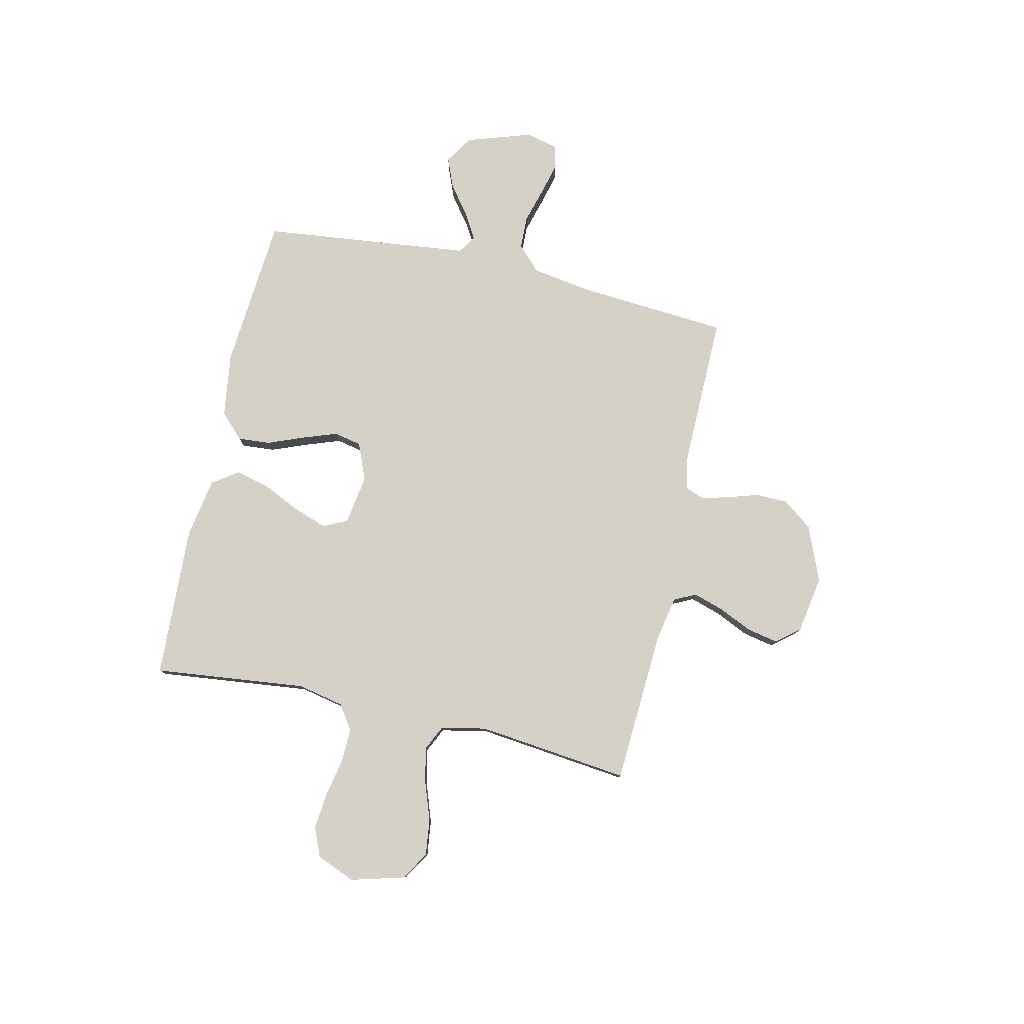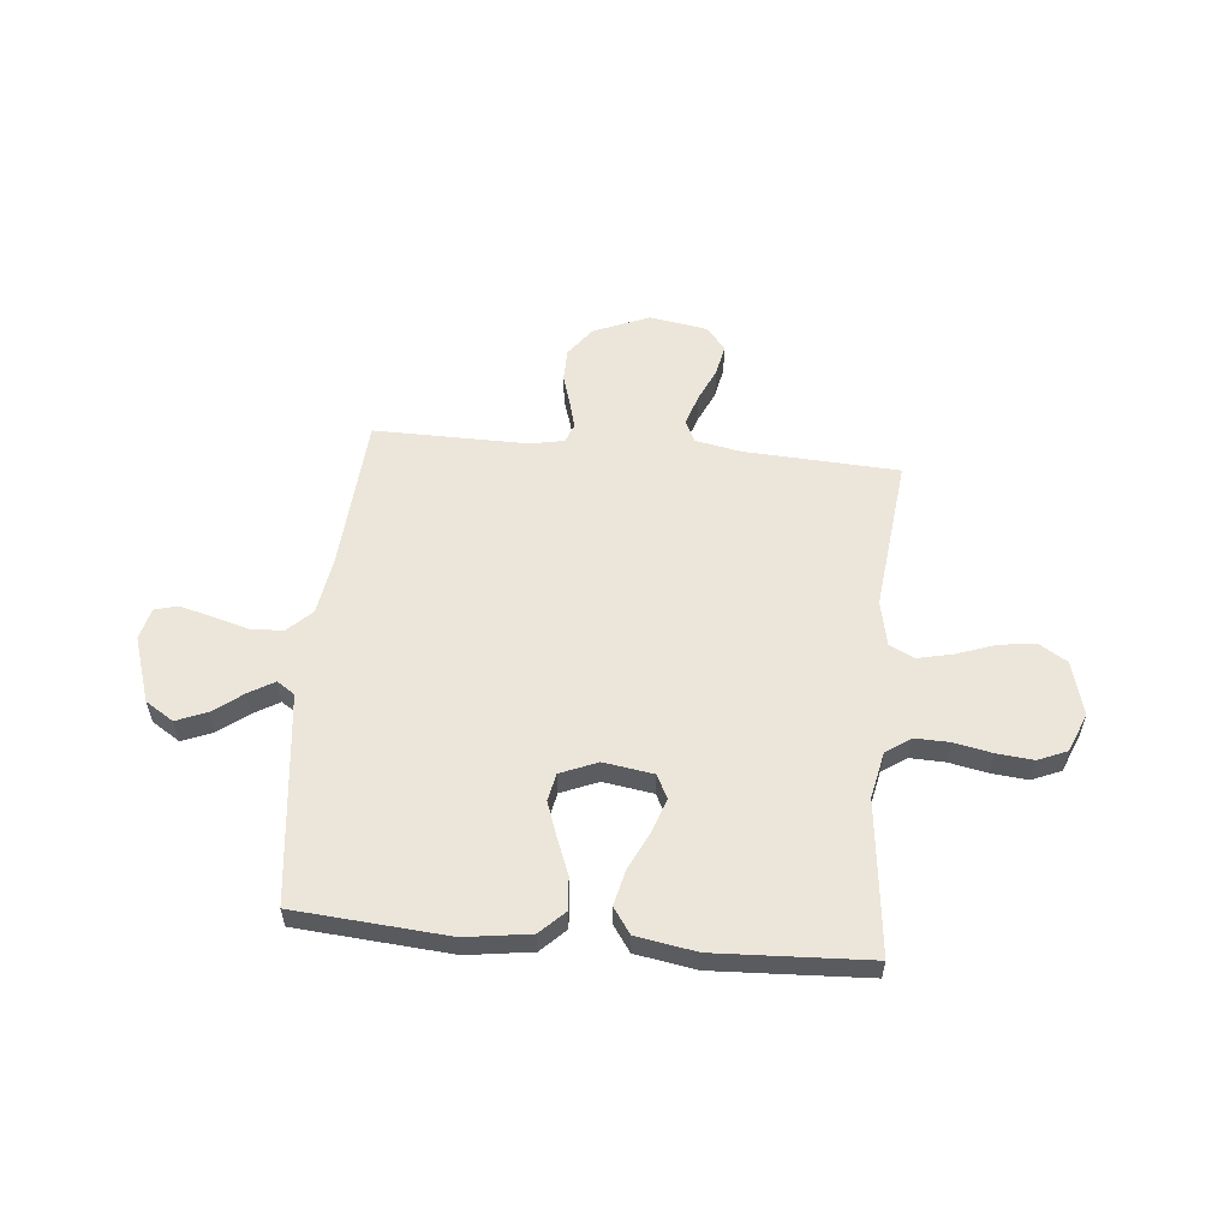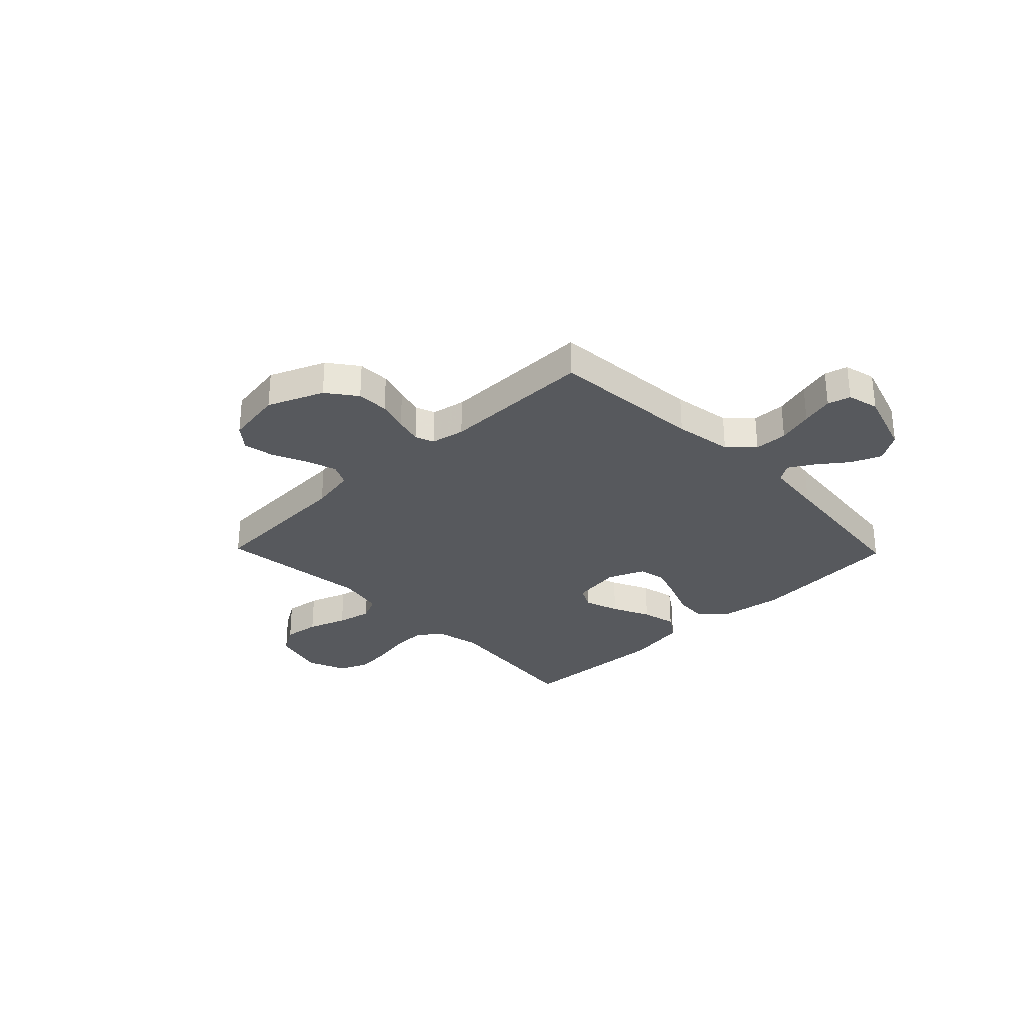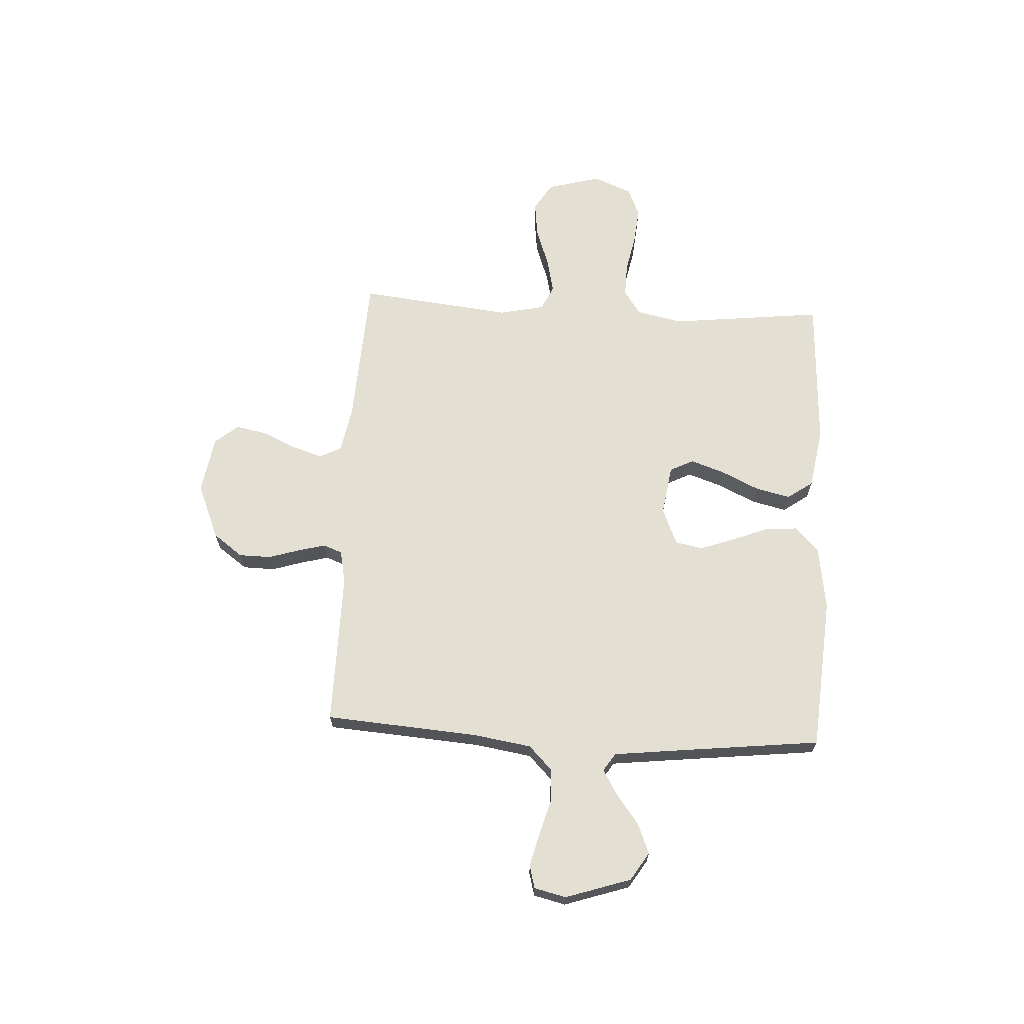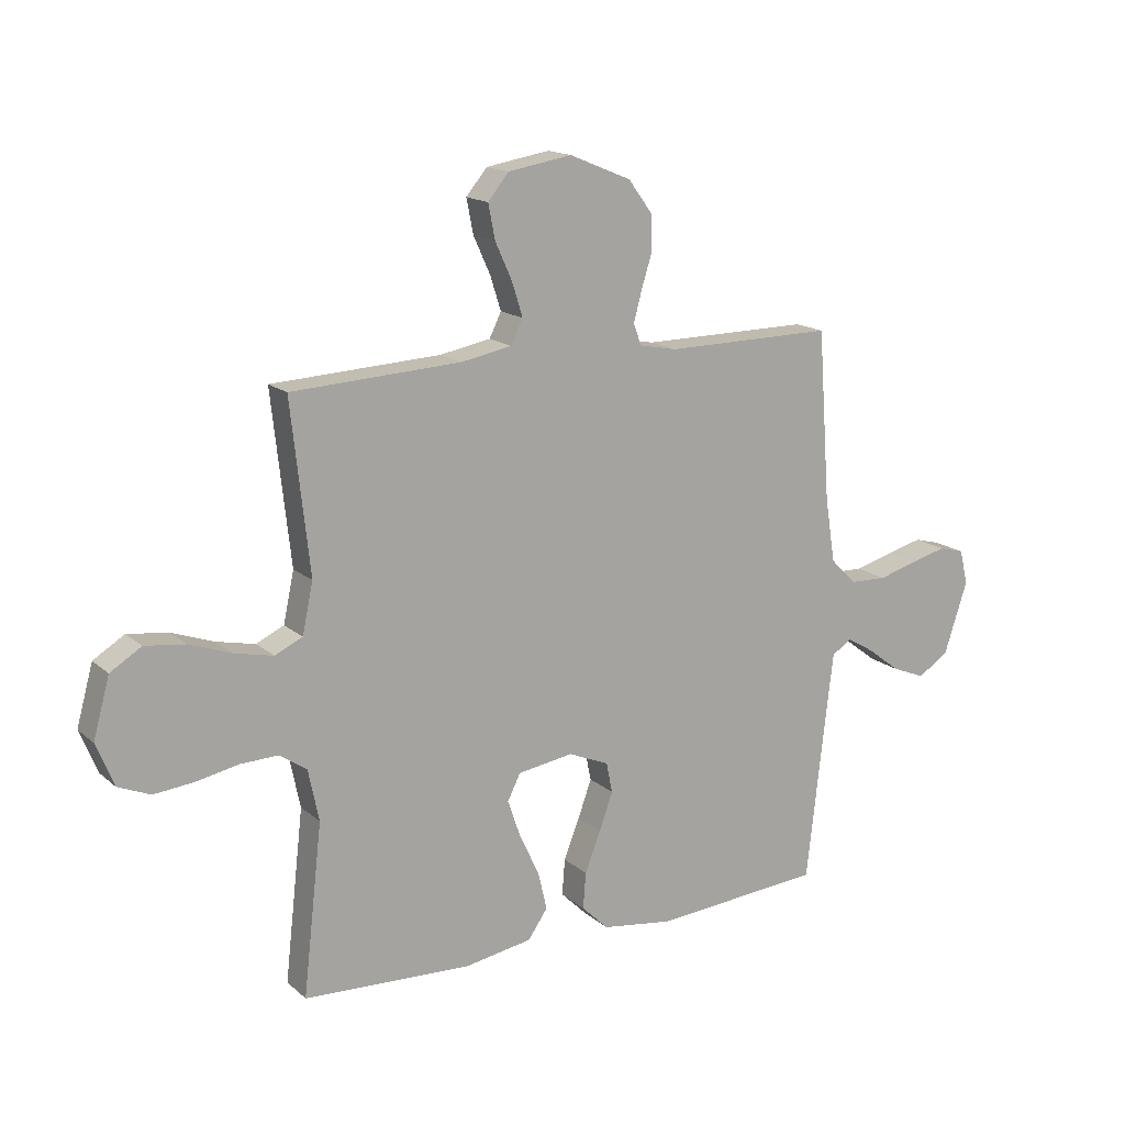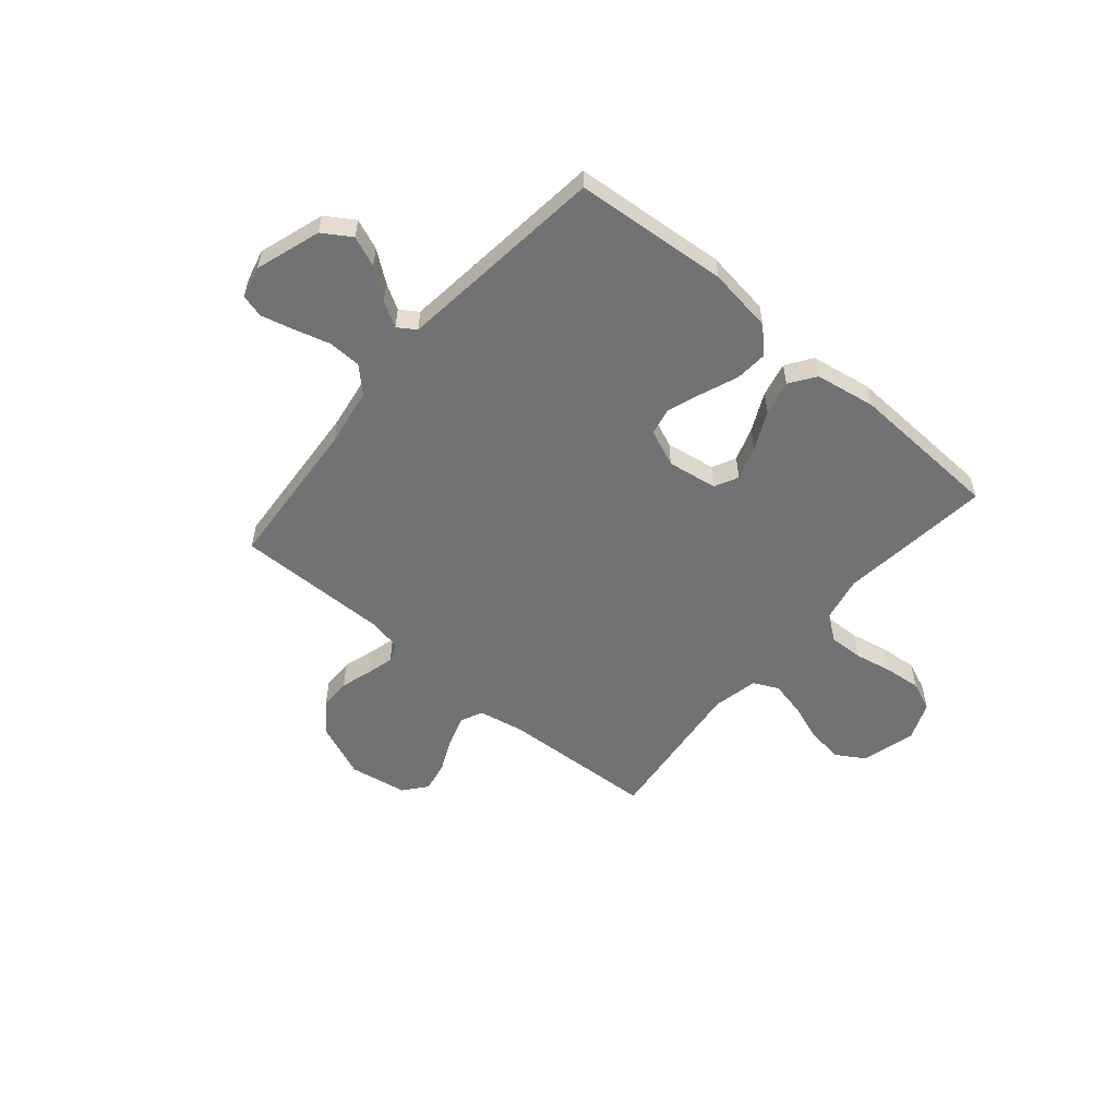
<metadata>
{"format":"obj","ext":"obj","renderer":"f3d","projection":"perspective","resolution":1024,"background":"white","views":[{"elev":79.4,"azim":-77.2,"up":"+Y"},{"elev":56.9,"azim":-174.6,"up":"+Y"},{"elev":-29.7,"azim":44.1,"up":"+Y"},{"elev":66.7,"azim":93.1,"up":"+Y"},{"elev":15.7,"azim":-30.9,"up":"+Z"},{"elev":-55.4,"azim":139.7,"up":"+Y"}]}
</metadata>
<code>
v -0.5 0.07 0.5
v -0.2 0.07 0.516
v -0.11 0.07 0.533
v -0.089 0.07 0.576
v -0.108 0.07 0.636
v -0.138 0.07 0.702
v -0.15 0.07 0.763
v -0.113 0.07 0.808
v 0 0.07 0.827
v 0.109 0.07 0.782
v 0.152 0.07 0.724
v 0.153 0.07 0.661
v 0.134 0.07 0.6
v 0.12 0.07 0.547
v 0.134 0.07 0.51
v 0.2 0.07 0.497
v 0.5 0.07 0.5
v 0.522 0.07 0.2
v 0.54 0.07 0.086
v 0.587 0.07 0.04
v 0.652 0.07 0.038
v 0.722 0.07 0.058
v 0.785 0.07 0.074
v 0.83 0.07 0.062
v 0.845 0.07 0
v 0.803 0.07 -0.128
v 0.748 0.07 -0.163
v 0.689 0.07 -0.139
v 0.631 0.07 -0.095
v 0.582 0.07 -0.066
v 0.547 0.07 -0.089
v 0.534 0.07 -0.2
v 0.5 0.07 -0.5
v 0.2 0.07 -0.524
v 0.073 0.07 -0.506
v 0.026 0.07 -0.46
v 0.031 0.07 -0.396
v 0.059 0.07 -0.325
v 0.083 0.07 -0.258
v 0.072 0.07 -0.204
v 0 0.07 -0.174
v -0.098 0.07 -0.189
v -0.121 0.07 -0.235
v -0.098 0.07 -0.302
v -0.063 0.07 -0.376
v -0.047 0.07 -0.444
v -0.082 0.07 -0.494
v -0.2 0.07 -0.514
v -0.5 0.07 -0.5
v -0.466 0.07 -0.2
v -0.485 0.07 -0.109
v -0.533 0.07 -0.076
v -0.6 0.07 -0.078
v -0.675 0.07 -0.093
v -0.746 0.07 -0.1
v -0.803 0.07 -0.076
v -0.834 0.07 0
v -0.805 0.07 0.105
v -0.75 0.07 0.139
v -0.679 0.07 0.13
v -0.603 0.07 0.103
v -0.535 0.07 0.088
v -0.486 0.07 0.111
v -0.467 0.07 0.2
v -0.5 0 0.5
v -0.2 0 0.516
v -0.11 0 0.533
v -0.089 0 0.576
v -0.108 0 0.636
v -0.138 0 0.702
v -0.15 0 0.763
v -0.113 0 0.808
v 0 0 0.827
v 0.109 0 0.782
v 0.152 0 0.724
v 0.153 0 0.661
v 0.134 0 0.6
v 0.12 0 0.547
v 0.134 0 0.51
v 0.2 0 0.497
v 0.5 0 0.5
v 0.522 0 0.2
v 0.54 0 0.086
v 0.587 0 0.04
v 0.652 0 0.038
v 0.722 0 0.058
v 0.785 0 0.074
v 0.83 0 0.062
v 0.845 0 0
v 0.803 0 -0.128
v 0.748 0 -0.163
v 0.689 0 -0.139
v 0.631 0 -0.095
v 0.582 0 -0.066
v 0.547 0 -0.089
v 0.534 0 -0.2
v 0.5 0 -0.5
v 0.2 0 -0.524
v 0.073 0 -0.506
v 0.026 0 -0.46
v 0.031 0 -0.396
v 0.059 0 -0.325
v 0.083 0 -0.258
v 0.072 0 -0.204
v 0 0 -0.174
v -0.098 0 -0.189
v -0.121 0 -0.235
v -0.098 0 -0.302
v -0.063 0 -0.376
v -0.047 0 -0.444
v -0.082 0 -0.494
v -0.2 0 -0.514
v -0.5 0 -0.5
v -0.466 0 -0.2
v -0.485 0 -0.109
v -0.533 0 -0.076
v -0.6 0 -0.078
v -0.675 0 -0.093
v -0.746 0 -0.1
v -0.803 0 -0.076
v -0.834 0 0
v -0.805 0 0.105
v -0.75 0 0.139
v -0.679 0 0.13
v -0.603 0 0.103
v -0.535 0 0.088
v -0.486 0 0.111
v -0.467 0 0.2
f 59 60 61
f 58 59 61
f 57 58 61
f 56 57 61
f 55 56 61
f 54 55 61
f 53 54 61
f 52 53 61 62
f 51 52 62 63
f 48 49 50
f 47 48 50
f 46 47 50
f 45 46 50
f 44 45 50
f 51 63 64
f 50 51 64
f 44 50 64
f 43 44 64
f 36 37 38
f 35 36 38
f 34 35 38
f 33 34 38
f 32 33 38
f 31 32 38 39
f 30 31 39 40
f 27 28 29
f 26 27 29
f 25 26 29
f 24 25 29
f 23 24 29
f 22 23 29
f 21 22 29
f 20 21 29 30
f 30 40 41
f 20 30 41
f 19 20 41
f 16 17 18
f 19 41 42
f 18 19 42
f 16 18 42
f 15 16 42
f 11 12 13
f 10 11 13
f 9 10 13
f 8 9 13
f 7 8 13
f 6 7 13
f 5 6 13
f 4 5 13 14
f 64 1 2
f 43 64 2
f 42 43 2
f 15 42 2
f 3 4 14 15
f 2 3 15
f 125 124 123
f 125 123 122
f 125 122 121
f 125 121 120
f 125 120 119
f 125 119 118
f 125 118 117
f 126 125 117 116
f 127 126 116 115
f 114 113 112
f 114 112 111
f 114 111 110
f 114 110 109
f 114 109 108
f 128 127 115
f 128 115 114
f 128 114 108
f 128 108 107
f 102 101 100
f 102 100 99
f 102 99 98
f 102 98 97
f 102 97 96
f 103 102 96 95
f 104 103 95 94
f 93 92 91
f 93 91 90
f 93 90 89
f 93 89 88
f 93 88 87
f 93 87 86
f 93 86 85
f 94 93 85 84
f 105 104 94
f 105 94 84
f 105 84 83
f 82 81 80
f 106 105 83
f 106 83 82
f 106 82 80
f 106 80 79
f 77 76 75
f 77 75 74
f 77 74 73
f 77 73 72
f 77 72 71
f 77 71 70
f 77 70 69
f 78 77 69 68
f 66 65 128
f 66 128 107
f 66 107 106
f 66 106 79
f 79 78 68 67
f 79 67 66
f 1 65 66 2
f 2 66 67 3
f 3 67 68 4
f 4 68 69 5
f 5 69 70 6
f 6 70 71 7
f 7 71 72 8
f 8 72 73 9
f 9 73 74 10
f 10 74 75 11
f 11 75 76 12
f 12 76 77 13
f 13 77 78 14
f 14 78 79 15
f 15 79 80 16
f 16 80 81 17
f 17 81 82 18
f 18 82 83 19
f 19 83 84 20
f 20 84 85 21
f 21 85 86 22
f 22 86 87 23
f 23 87 88 24
f 24 88 89 25
f 25 89 90 26
f 26 90 91 27
f 27 91 92 28
f 28 92 93 29
f 29 93 94 30
f 30 94 95 31
f 31 95 96 32
f 32 96 97 33
f 33 97 98 34
f 34 98 99 35
f 35 99 100 36
f 36 100 101 37
f 37 101 102 38
f 38 102 103 39
f 39 103 104 40
f 40 104 105 41
f 41 105 106 42
f 42 106 107 43
f 43 107 108 44
f 44 108 109 45
f 45 109 110 46
f 46 110 111 47
f 47 111 112 48
f 48 112 113 49
f 49 113 114 50
f 50 114 115 51
f 51 115 116 52
f 52 116 117 53
f 53 117 118 54
f 54 118 119 55
f 55 119 120 56
f 56 120 121 57
f 57 121 122 58
f 58 122 123 59
f 59 123 124 60
f 60 124 125 61
f 61 125 126 62
f 62 126 127 63
f 63 127 128 64
f 64 128 65 1

</code>
